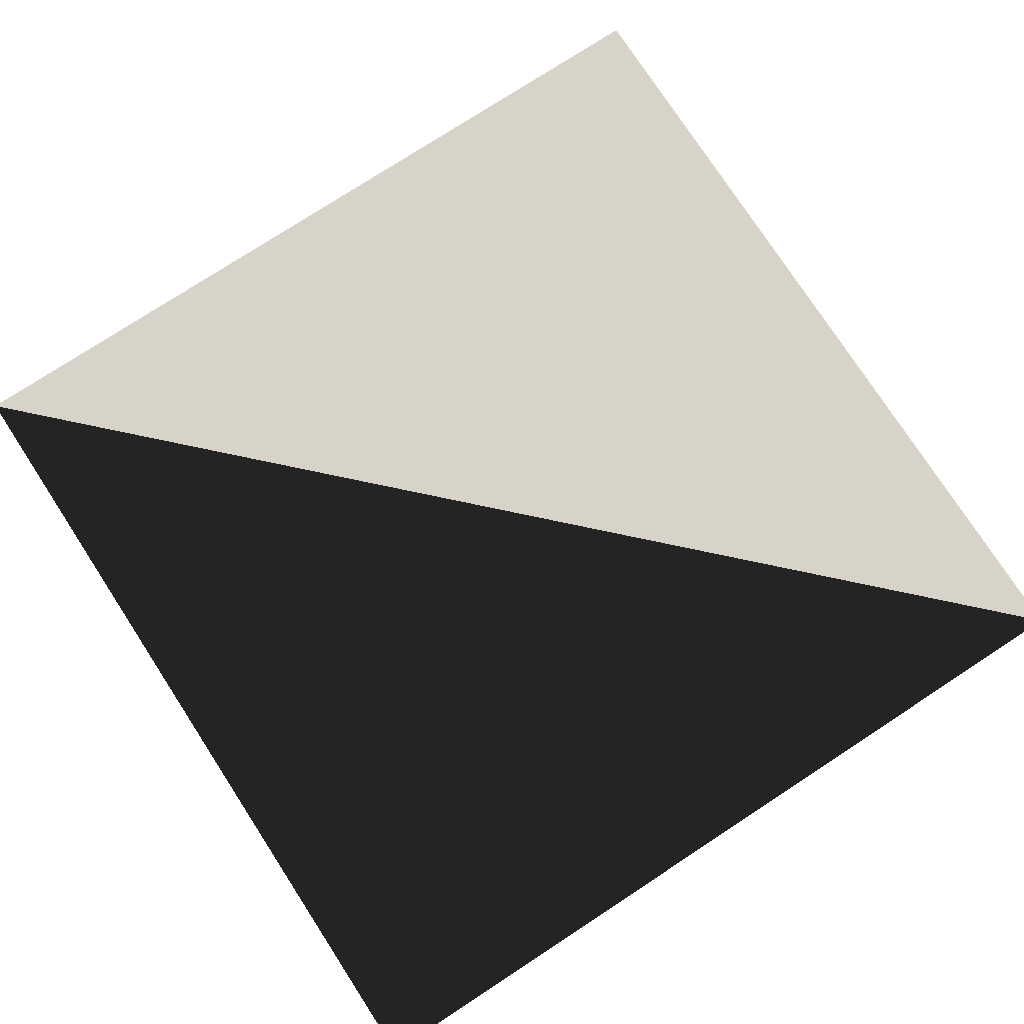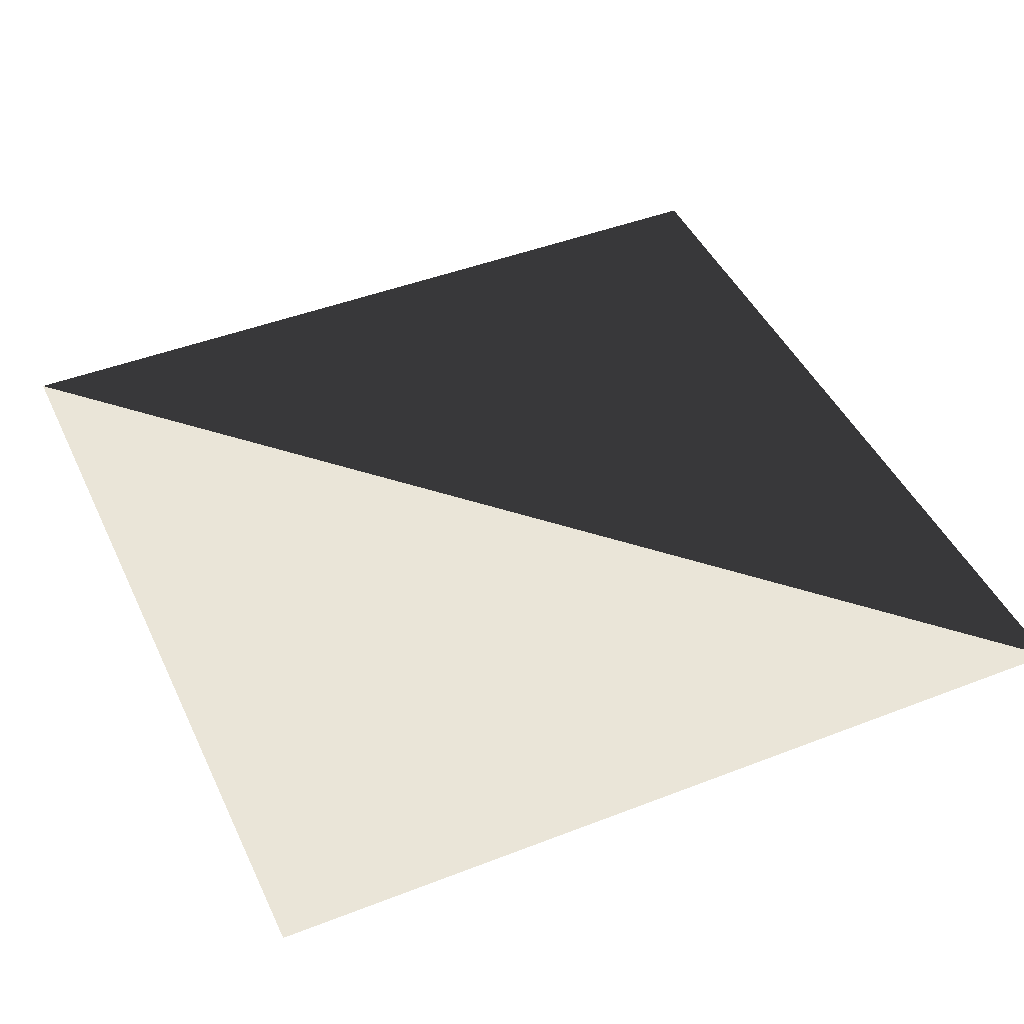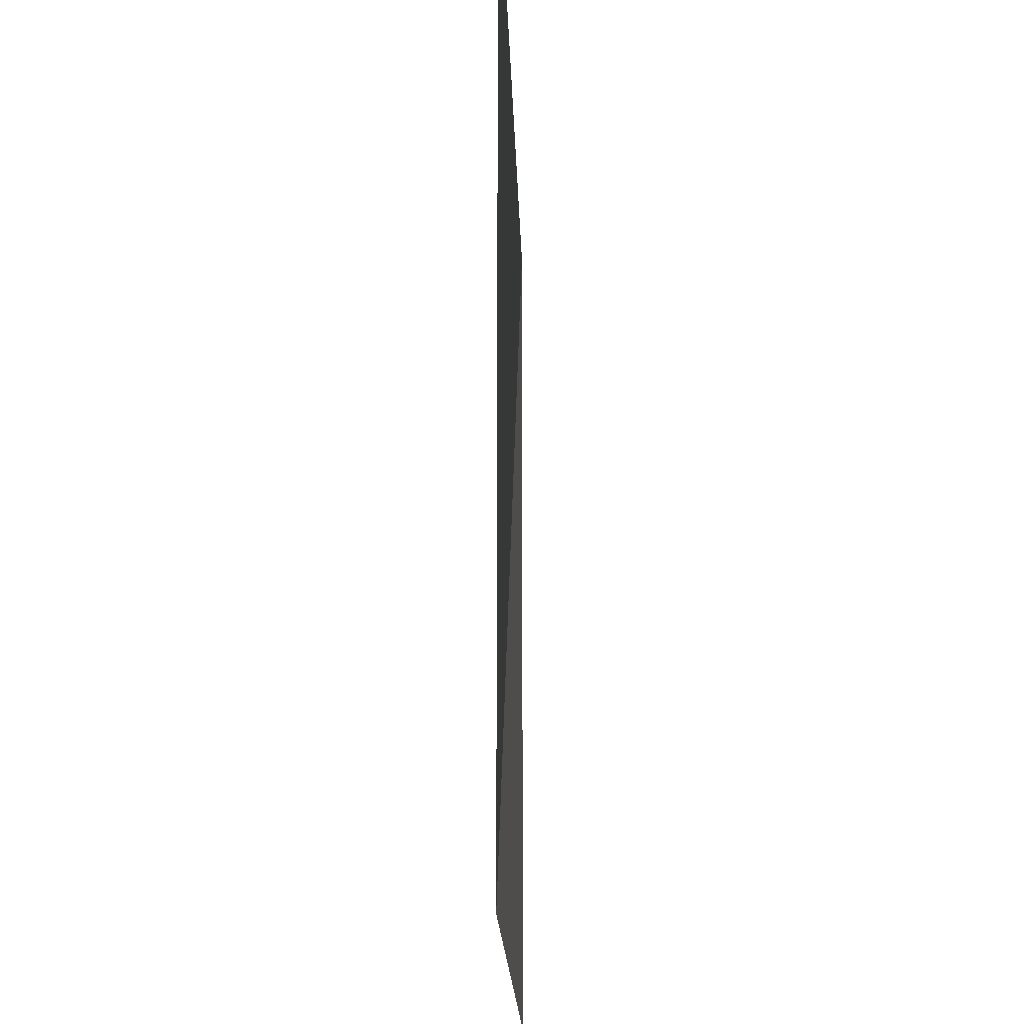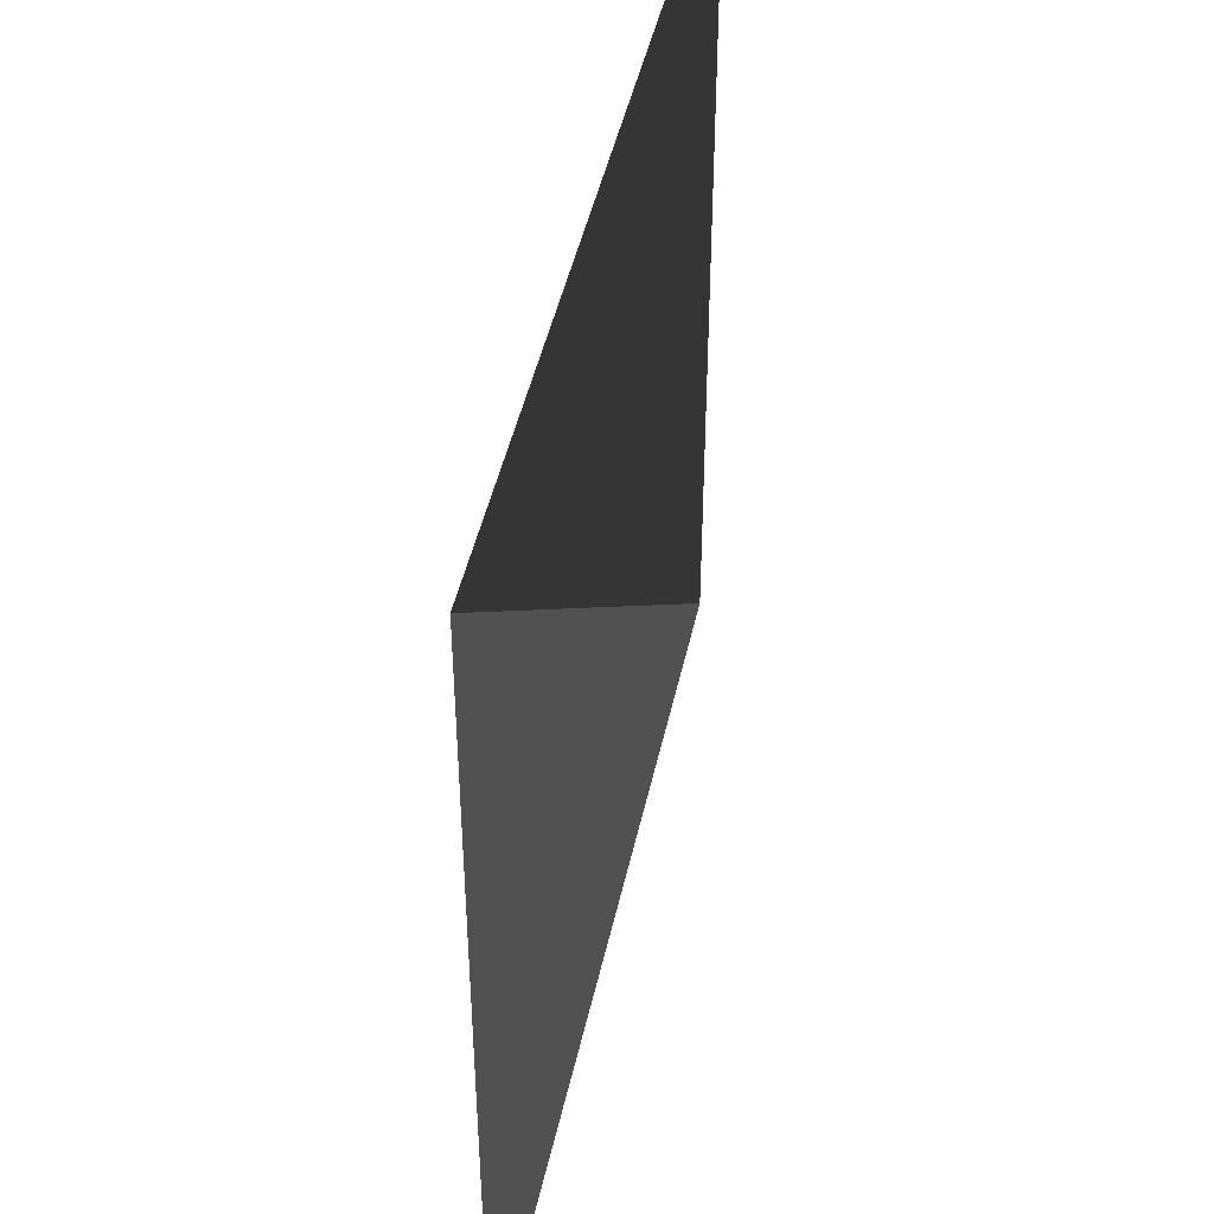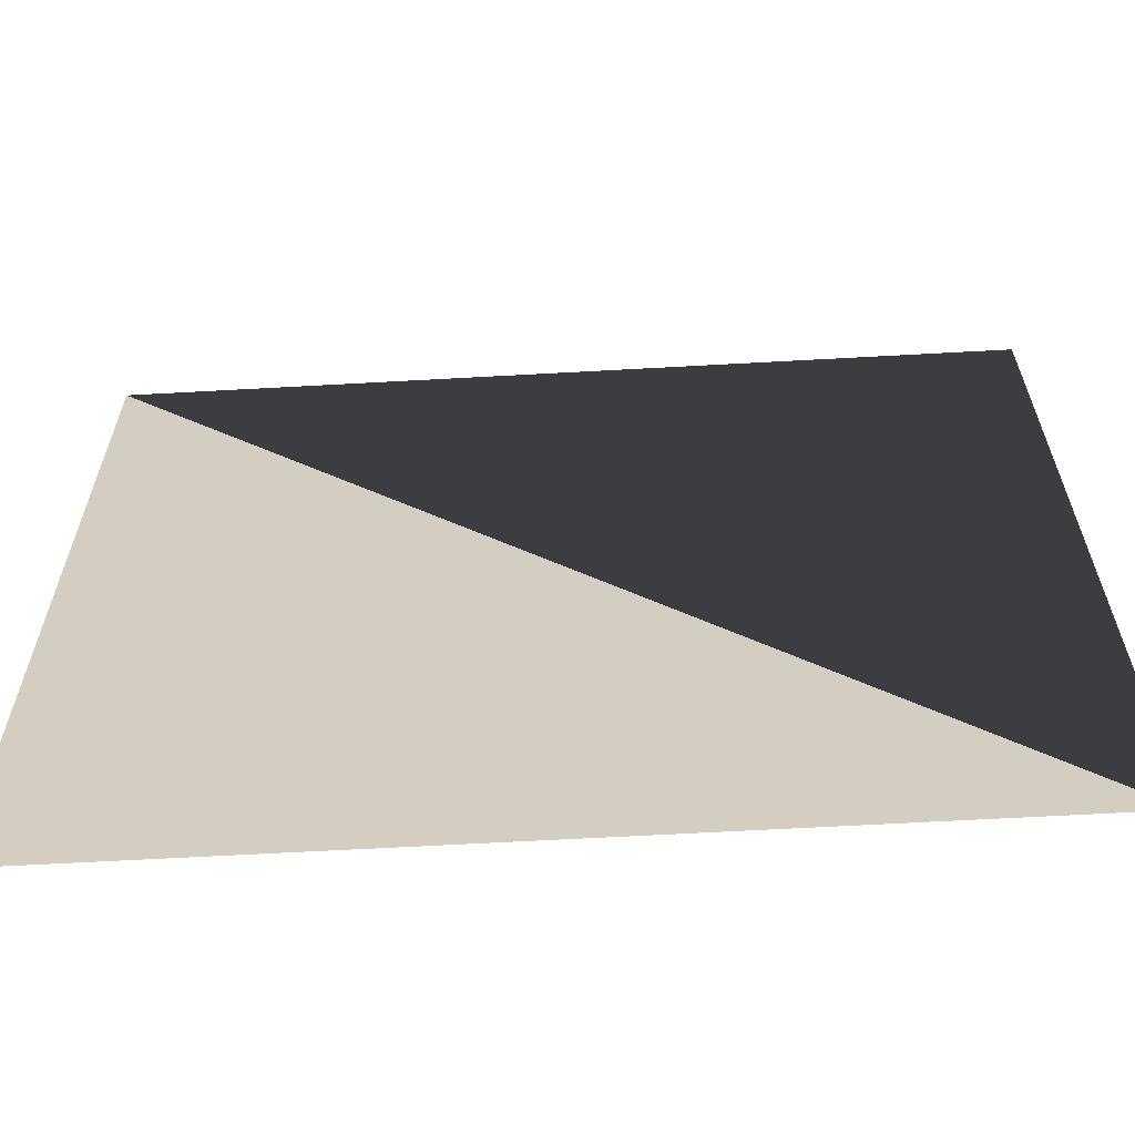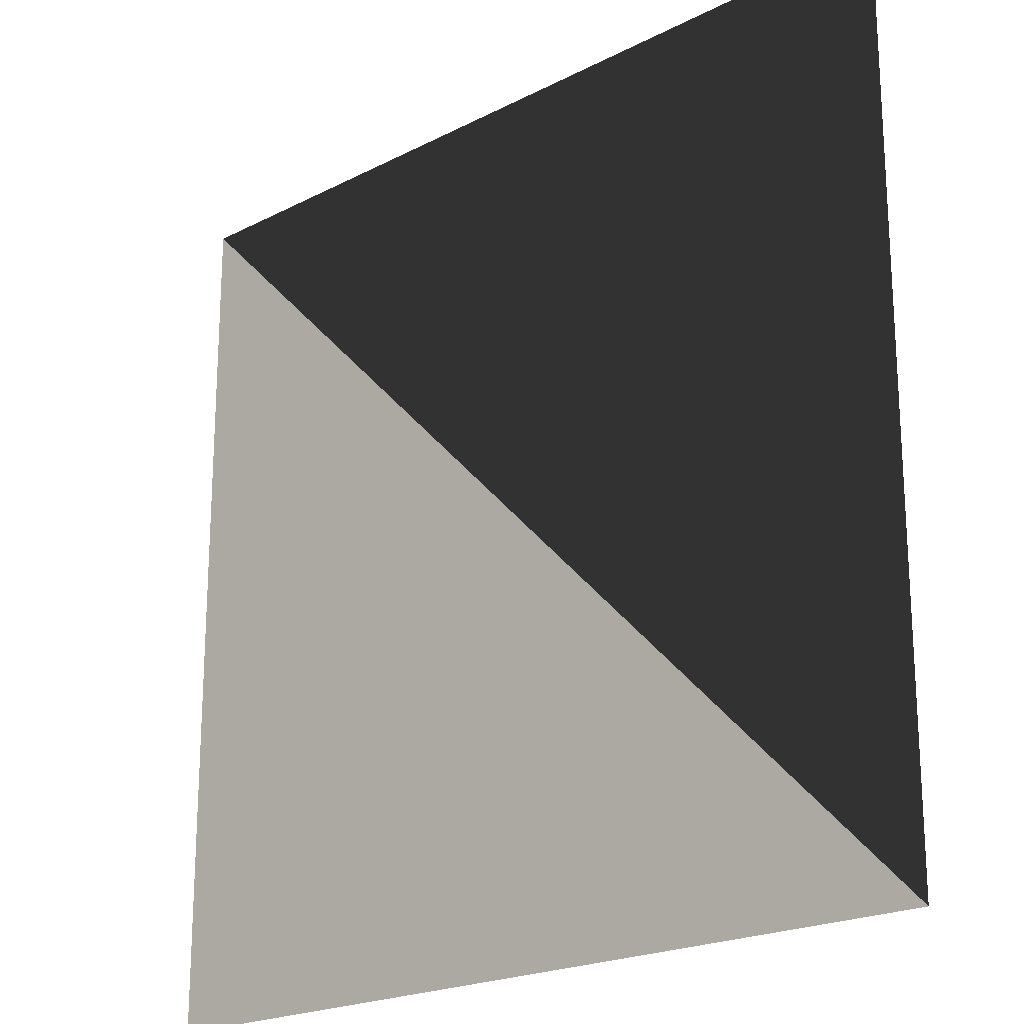
<metadata>
{"format":"obj","ext":"obj","renderer":"f3d","projection":"perspective","resolution":1024,"background":"white","views":[{"elev":77.0,"azim":146.9,"up":"+Z"},{"elev":45.0,"azim":-24.2,"up":"+Z"},{"elev":-16.9,"azim":91.5,"up":"+Y"},{"elev":46.0,"azim":-77.8,"up":"+Y"},{"elev":-63.9,"azim":3.2,"up":"+Y"},{"elev":-20.8,"azim":42.9,"up":"+Y"}]}
</metadata>
<code>
o Background
v -16 16 -4
v -16 -16 -4
v 16 -16 -4
v 16 16 -4
f 1 2 3
f 1 4 3

</code>
